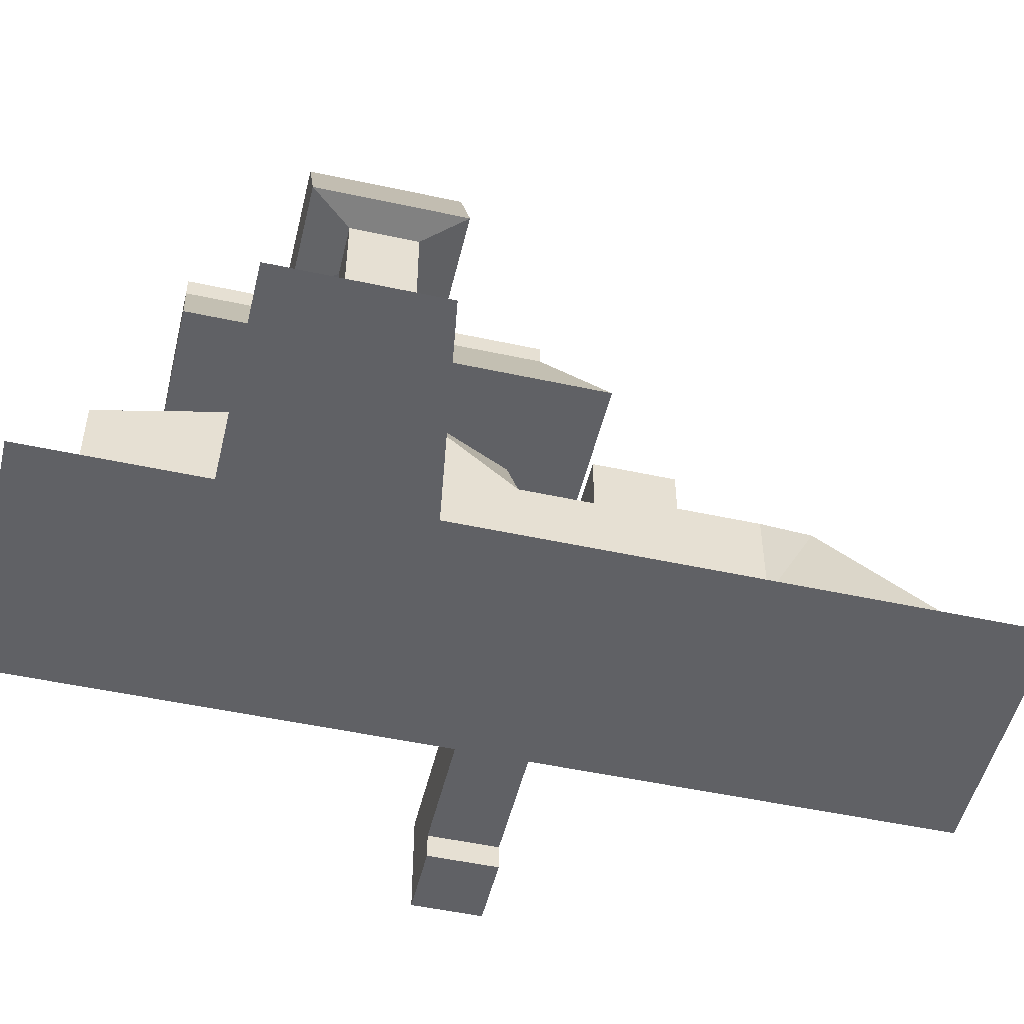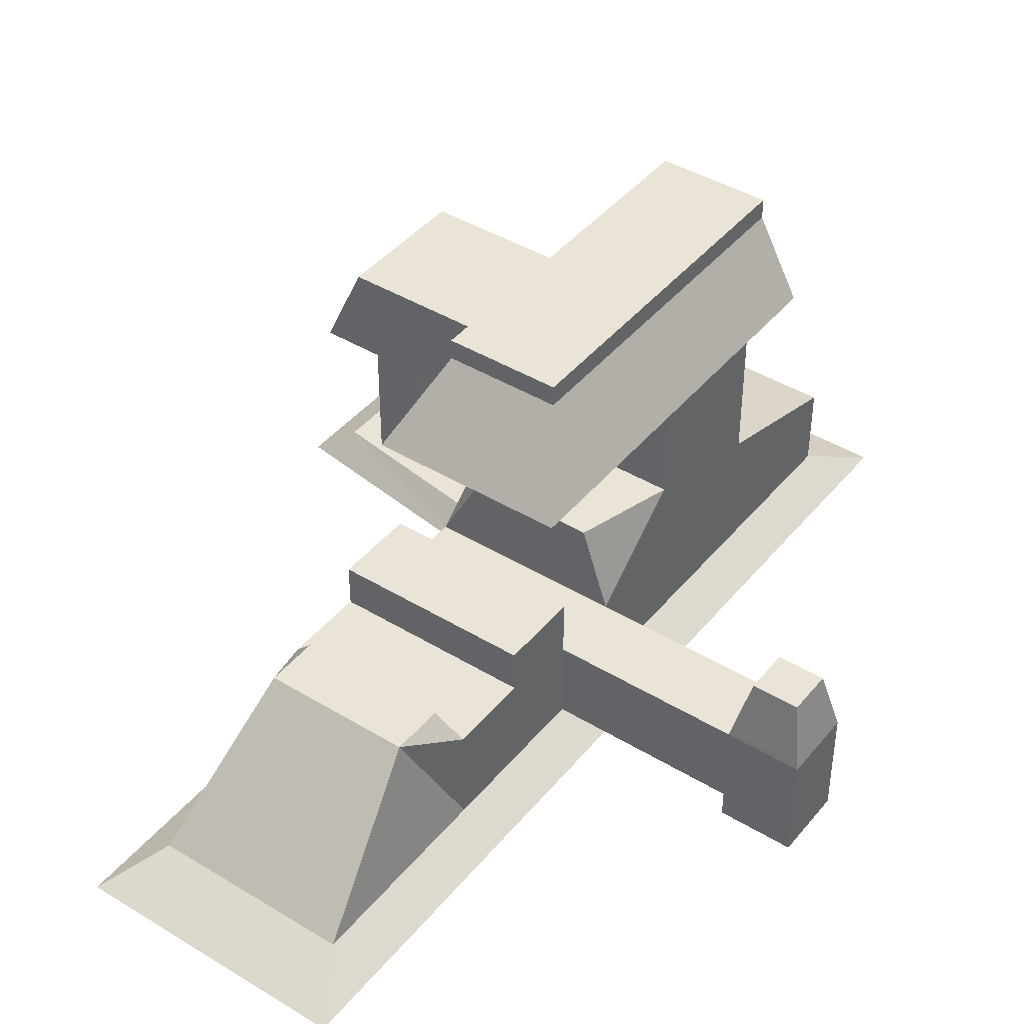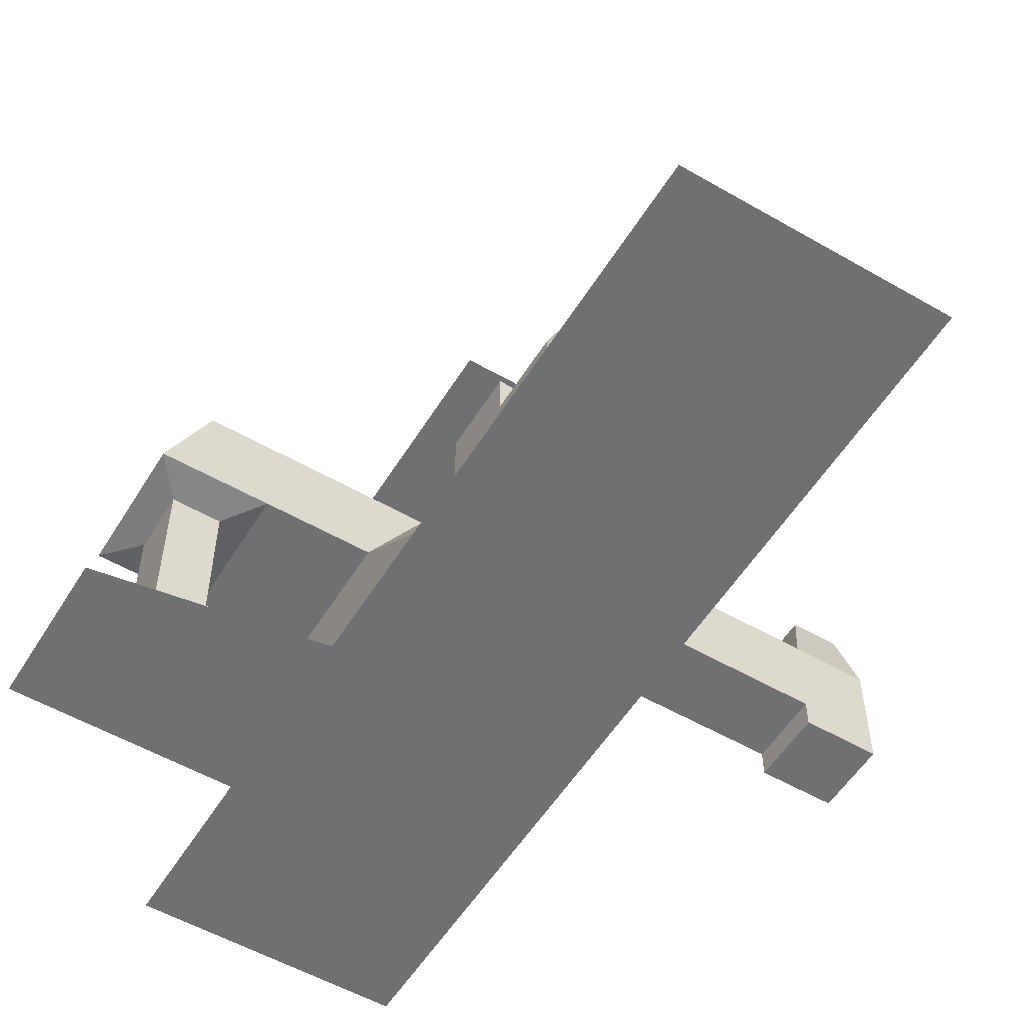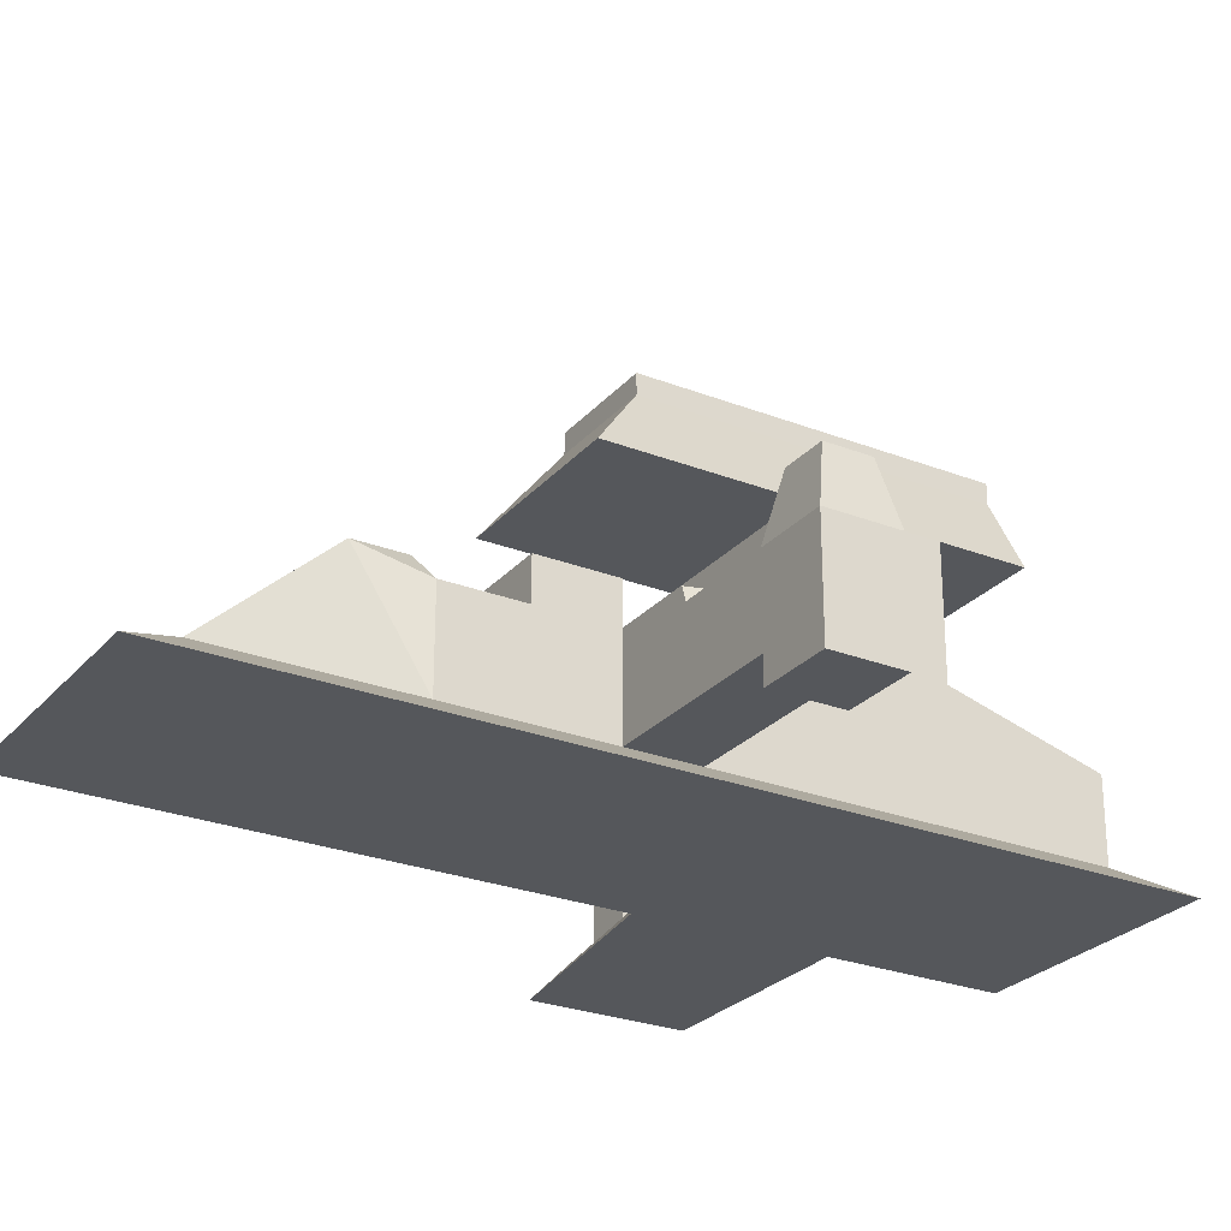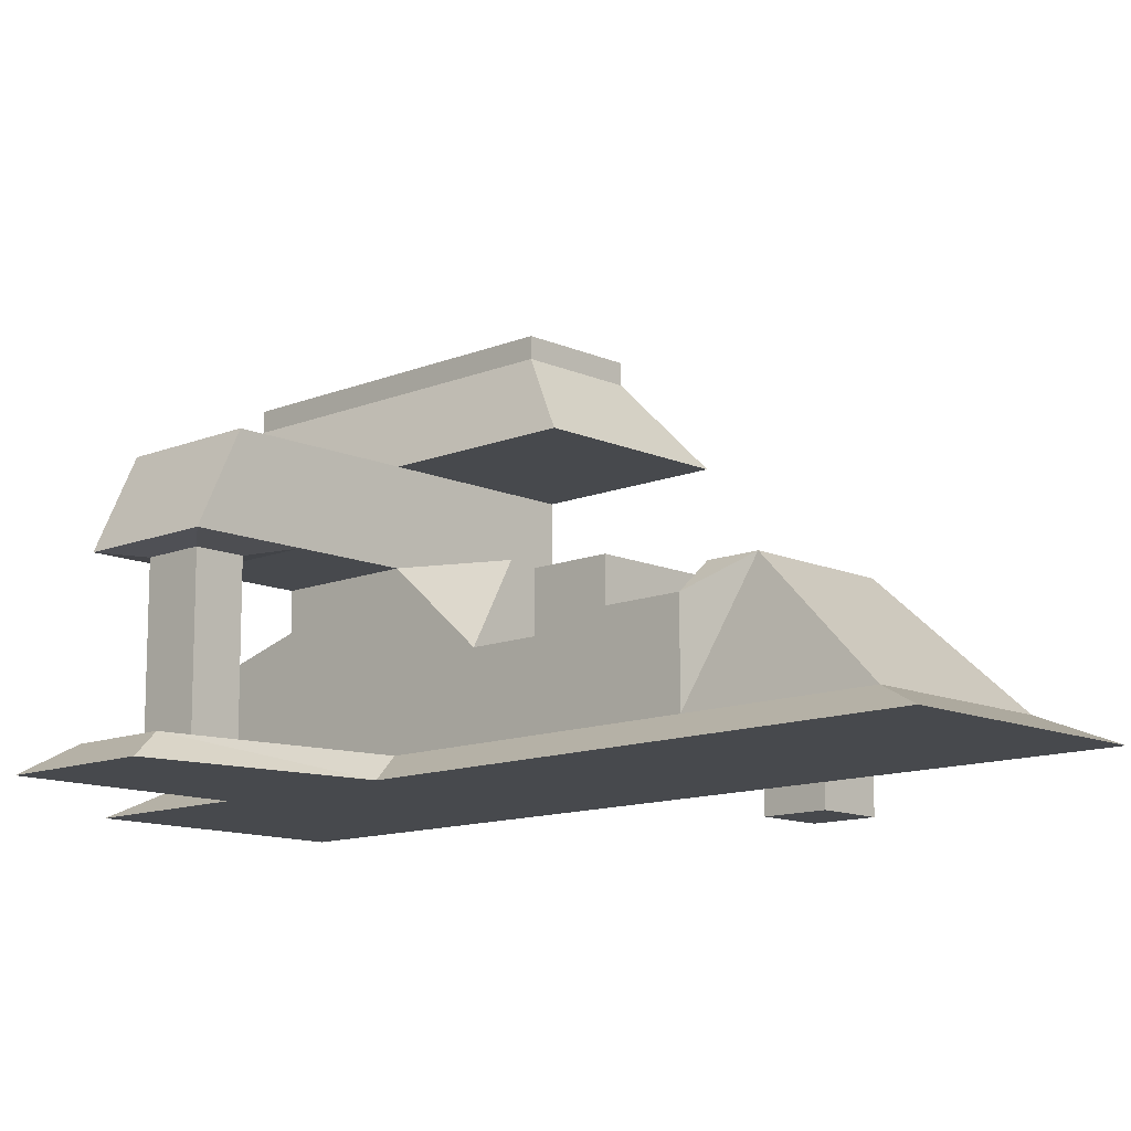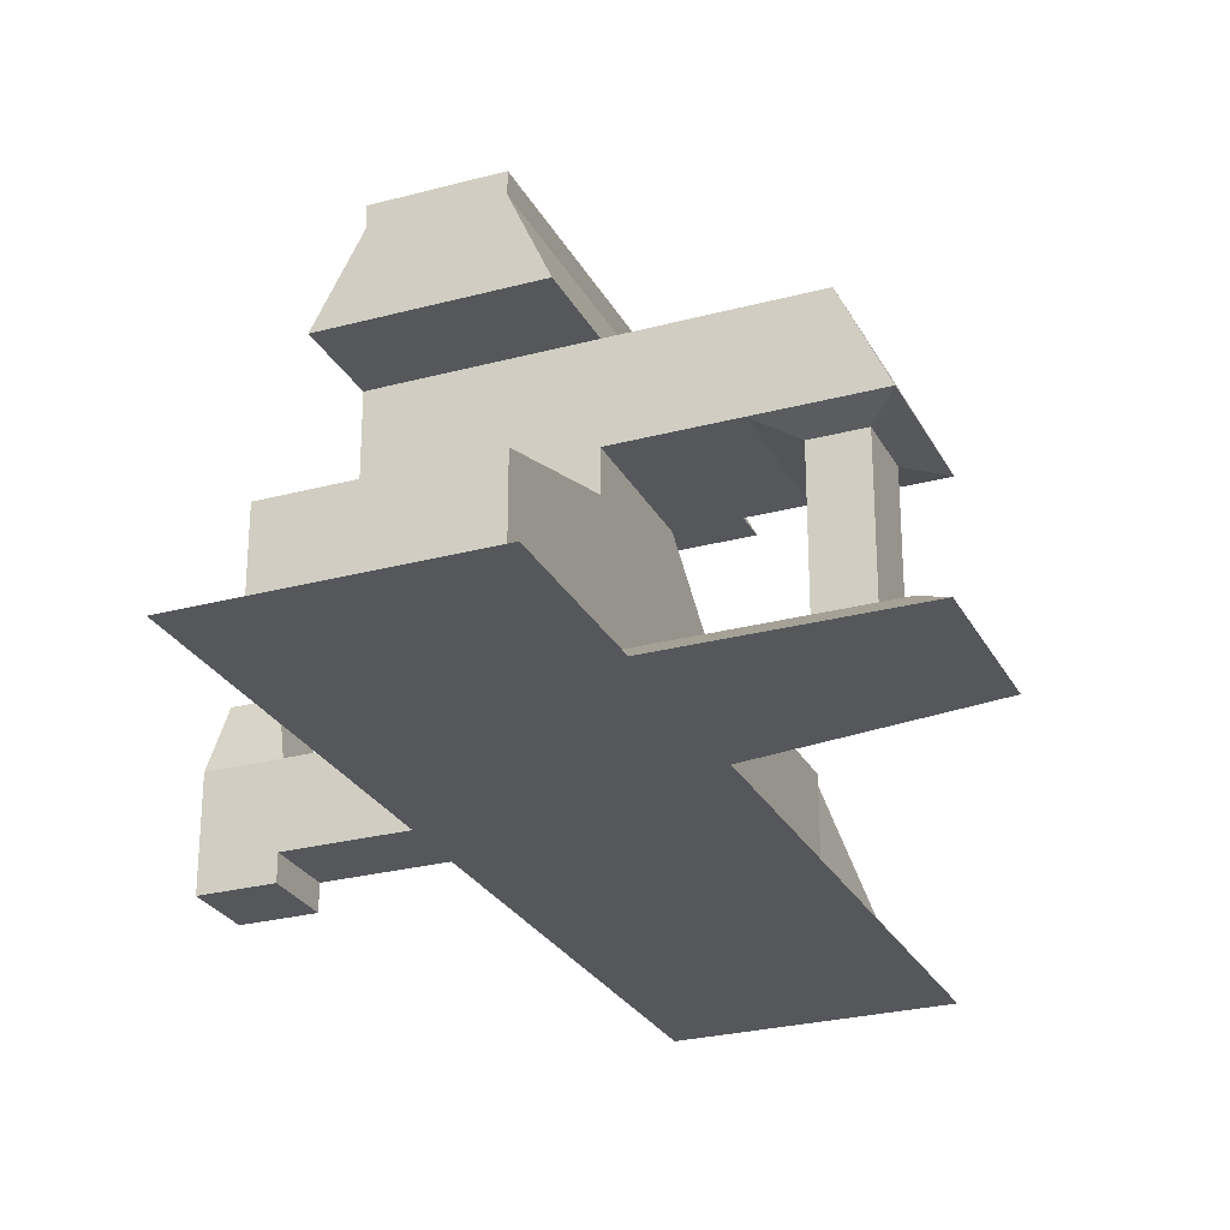
<metadata>
{"format":"obj","ext":"obj","renderer":"f3d","projection":"perspective","resolution":1024,"background":"white","views":[{"elev":-50.3,"azim":-103.4,"up":"+Y"},{"elev":42.4,"azim":36.0,"up":"+Y"},{"elev":-54.9,"azim":-31.3,"up":"+Y"},{"elev":-26.5,"azim":58.6,"up":"+Y"},{"elev":-12.3,"azim":-46.3,"up":"+Y"},{"elev":-26.7,"azim":-157.3,"up":"+Y"}]}
</metadata>
<code>
o Cube
v 1 0.2887 2.468
v 1 0.2887 4.468
v -1 0.2887 4.468
v -1 0.2887 2.468
v 0.7493 1.575 2.558
v 0.7493 1.575 3.094
v -0.7493 1.575 3.094
v -0.7493 1.575 2.558
v 1 0.2887 1.648
v -1 0.2887 1.648
v 1 1.729 1.648
v -1 1.729 1.648
v 1 0.2887 0.8308
v -1 0.2887 0.8308
v 1 1.729 0.8308
v -1 1.729 0.8308
v -1 1.289 1.648
v -1 1.289 2.468
v 1 1.289 2.468
v 1 1.289 1.648
v 1 0.2887 0.09455
v -1 0.2887 0.09455
v 0.7129 1.985 0.09456
v -0.5421 1.985 0.09455
v 1 0.2887 -0.8963
v -1 0.2887 -0.8963
v 1 1.985 -0.8963
v -1 1.985 -0.8963
v 1 0.2887 -2.331
v -1 0.2887 -2.331
v 1 1.985 -2.331
v -1 1.985 -2.331
v 1 1.137 0.8308
v 1 1.137 0.09455
v -1 1.137 0.8308
v -1 1.137 0.09455
v 1 0.2887 -3.927
v -1 0.2887 -3.927
v 1.383 0.0162 2.51
v 1.383 0.0162 5.097
v 1 2.925 -0.8963
v -1 2.925 -0.8963
v 1 2.925 -2.331
v -1 2.925 -2.331
v 0.5507 3.749 -0.8963
v -0.6285 3.749 -0.8963
v 0.5507 3.749 -2.331
v -0.6285 3.749 -2.331
v 1 2.925 -3.243
v -1 2.925 -3.243
v 0.5507 3.749 -3.243
v -0.6285 3.749 -3.243
v 1 2.925 1.06
v -1 2.925 1.06
v 0.5507 3.749 0.416
v -0.6285 3.749 0.416
v 0.5507 3.962 -0.8963
v -0.6285 3.962 -0.8963
v 0.5507 3.962 -2.331
v -0.6285 3.962 -2.331
v 0.5507 3.962 -3.243
v -0.6285 3.962 -3.243
v 0.5507 3.962 0.416
v -0.6285 3.962 0.416
v 1 1.137 -3.927
v 1 1.582 -2.331
v -1 1.137 -3.927
v -1 1.582 -2.331
v -1.383 0.0162 2.487
v -1.383 0.0162 5.097
v 1.383 0.0162 1.667
v -1.383 0.0162 1.657
v 1.383 0.0162 0.9116
v -1.383 0.0162 0.8152
v 1.383 0.0162 0.06448
v -1.383 0.0162 0.06448
v 1.383 0.0162 -0.8908
v -1.383 0.0162 -0.7136
v 1.383 0.0162 -2.311
v -1.383 0.0162 -2.727
v 1.383 0.0162 -4.563
v -1.383 0.0162 -4.563
v 2.912 0.2887 0.8308
v 2.912 1.137 0.8308
v 2.912 0.2887 0.09455
v 2.912 1.137 0.09455
v 3.667 0.2887 0.8308
v 3.667 1.137 0.8308
v 3.667 0.2887 0.09455
v 3.667 1.137 0.09455
v 3.053 1.775 0.6927
v 3.053 1.775 0.2327
v 3.526 1.775 0.6927
v 3.526 1.775 0.2327
v 2.912 0.0169 0.8308
v 2.912 0.0169 0.09455
v 3.667 0.0169 0.8308
v 3.667 0.0169 0.09455
v -3.282 1.985 -2.331
v -3.282 1.985 -0.8963
v -2.844 2.925 -2.331
v -2.844 2.925 -0.8963
v -3.727 0.0162 -2.727
v -3.344 0.2887 -2.331
v -3.344 0.2887 -1.278
v -3.727 0.0162 -1.076
v -2.141 1.985 -2.331
v -2.141 1.985 -0.8963
v -2.967 1.929 -1.935
v -2.967 1.929 -1.293
v -2.457 1.929 -1.935
v -2.457 1.929 -1.293
v -2.967 0.2167 -1.935
v -2.967 0.2167 -1.293
v -2.457 0.2167 -1.935
v -2.457 0.2167 -1.293
f 4 10 72
f 8 7 6
f 1 19 6
f 6 7 3
f 4 7 18
f 18 19 20
f 12 11 15
f 18 17 10
f 20 19 1
f 38 37 81
f 34 36 35
f 17 12 16
f 20 9 33
f 2 40 39
f 12 17 20
f 5 19 18
f 24 23 27
f 33 84 86
f 14 35 36
f 25 77 79
f 31 43 41
f 26 36 28
f 27 34 25
f 38 82 80
f 65 37 38
f 26 28 68
f 27 25 66
f 22 26 78
f 33 35 16
f 24 36 34
f 66 68 32
f 68 66 65
f 67 38 30
f 14 74 72
f 43 47 45
f 108 42 102
f 32 44 43
f 27 41 42
f 55 63 64
f 42 46 48
f 48 52 50
f 42 54 56
f 50 52 51
f 43 49 51
f 56 64 58
f 44 50 49
f 54 53 55
f 41 45 55
f 45 57 63
f 41 53 54
f 57 59 60
f 59 61 62
f 58 64 63
f 51 61 59
f 48 60 62
f 52 62 61
f 47 59 57
f 46 58 60
f 65 66 29
f 39 40 70
f 69 72 71
f 72 74 73
f 74 76 75
f 75 76 78
f 78 80 79
f 80 82 81
f 22 76 74
f 3 4 69
f 9 71 73
f 25 21 75
f 37 29 79
f 3 70 40
f 80 78 106
f 1 39 71
f 13 73 75
f 88 93 91
f 21 85 83
f 34 86 85
f 33 13 83
f 87 89 90
f 89 98 96
f 86 90 89
f 83 87 88
f 91 93 94
f 86 92 94
f 90 94 93
f 84 91 92
f 96 98 97
f 83 95 97
f 87 97 98
f 85 96 95
f 100 102 101
f 44 32 107
f 44 101 102
f 28 108 107
f 104 103 106
f 30 104 105
f 78 26 105
f 80 103 104
f 108 112 111
f 112 116 115
f 100 110 112
f 99 107 111
f 99 109 110
f 115 116 114
f 110 114 116
f 111 115 113
f 109 113 114
f 69 4 72
f 5 8 6
f 6 2 1
f 19 5 6
f 2 6 3
f 7 4 3
f 7 8 18
f 17 18 20
f 16 12 15
f 4 18 10
f 9 20 1
f 82 38 81
f 33 34 35
f 35 14 10
f 17 16 35
f 35 10 17
f 20 15 11
f 9 13 33
f 33 15 20
f 1 2 39
f 11 12 20
f 8 5 18
f 28 24 27
f 34 33 86
f 22 14 36
f 29 25 79
f 27 31 41
f 36 26 22
f 36 24 28
f 34 27 23
f 34 21 25
f 30 38 80
f 67 65 38
f 68 30 26
f 28 32 68
f 66 31 27
f 25 29 66
f 76 22 78
f 15 33 16
f 23 24 34
f 31 66 32
f 67 68 65
f 68 67 30
f 10 14 72
f 41 43 45
f 42 108 28
f 108 102 100
f 31 32 43
f 28 27 42
f 56 55 64
f 44 42 48
f 44 48 50
f 46 42 56
f 49 50 51
f 47 43 51
f 46 56 58
f 43 44 49
f 56 54 55
f 53 41 55
f 55 45 63
f 42 41 54
f 58 57 60
f 60 59 62
f 57 58 63
f 47 51 59
f 52 48 62
f 51 52 61
f 45 47 57
f 48 46 60
f 37 65 29
f 69 39 70
f 39 69 71
f 71 72 73
f 73 74 75
f 77 75 78
f 77 78 79
f 79 80 81
f 14 22 74
f 70 3 69
f 13 9 73
f 77 25 75
f 81 37 79
f 2 3 40
f 103 80 106
f 9 1 71
f 21 13 75
f 84 88 91
f 13 21 83
f 21 34 85
f 84 33 83
f 88 87 90
f 85 89 96
f 85 86 89
f 84 83 88
f 92 91 94
f 90 86 94
f 88 90 93
f 86 84 92
f 95 96 97
f 87 83 97
f 89 87 98
f 83 85 95
f 99 100 101
f 107 101 44
f 101 107 99
f 42 44 102
f 32 28 107
f 105 104 106
f 26 30 105
f 106 78 105
f 30 80 104
f 107 108 111
f 111 112 115
f 108 100 112
f 109 99 111
f 100 99 110
f 113 115 114
f 112 110 116
f 109 111 113
f 110 109 114

</code>
